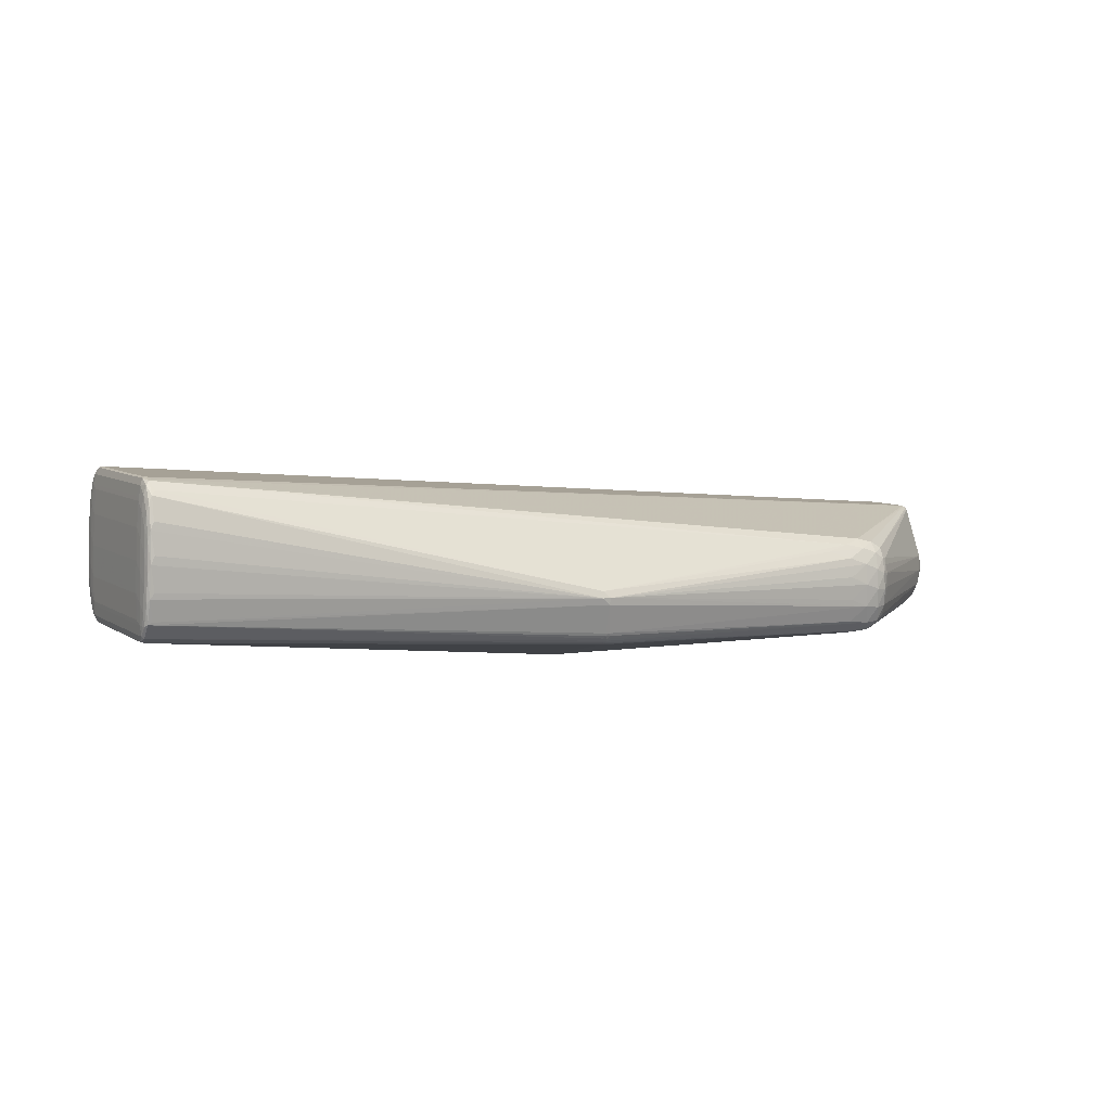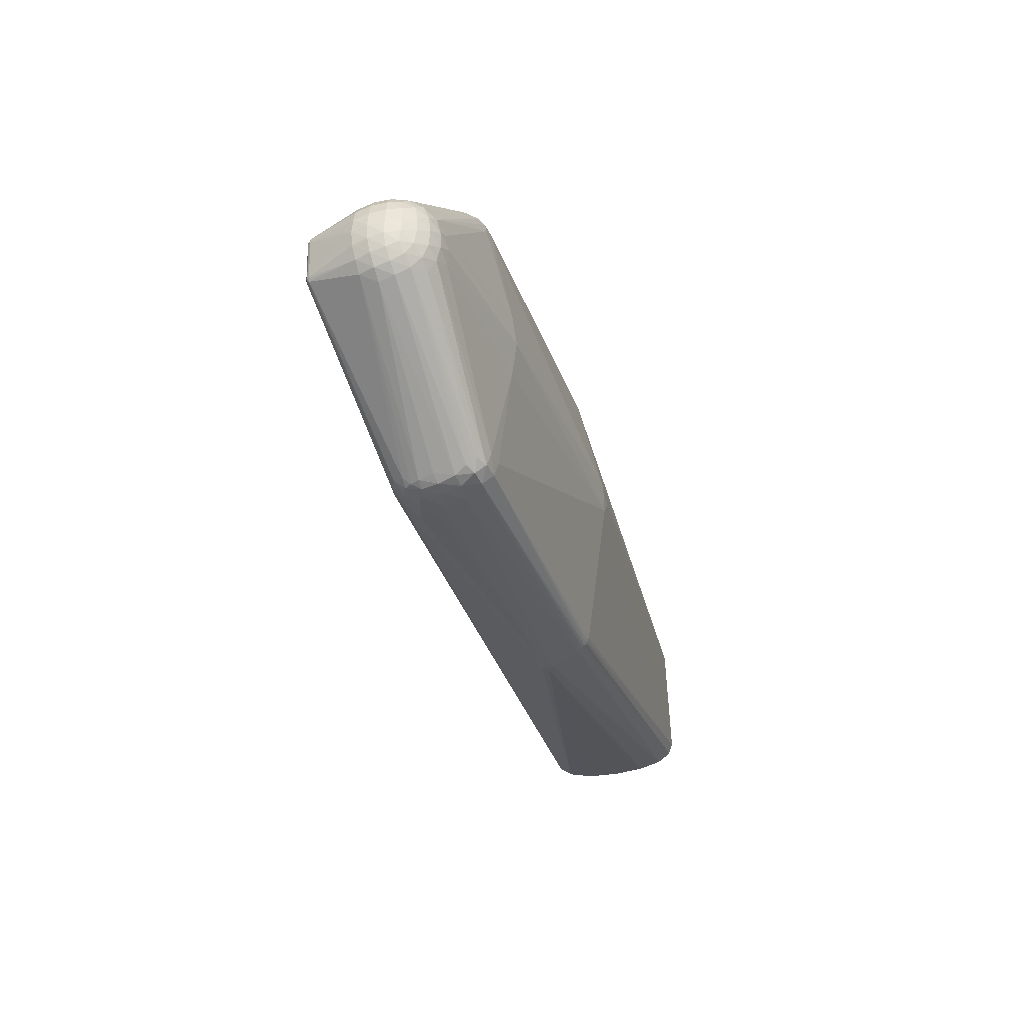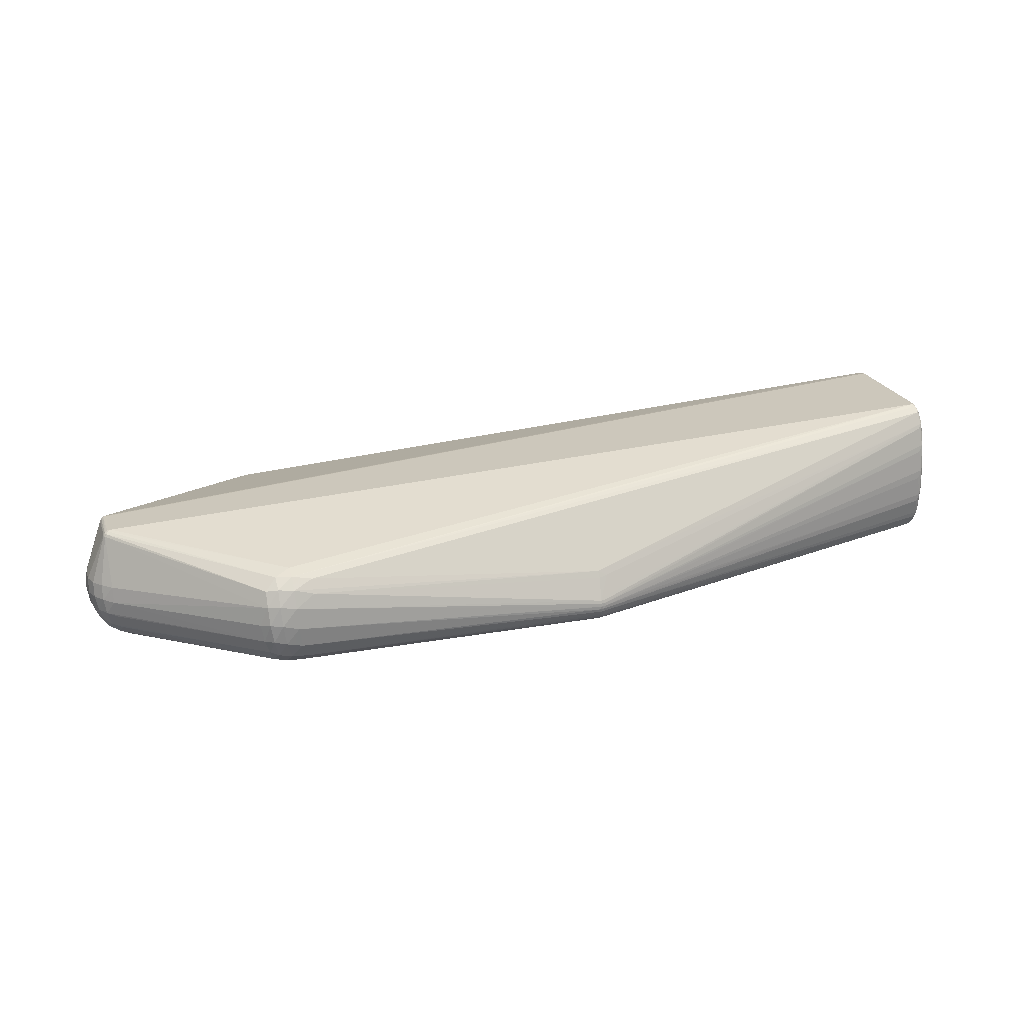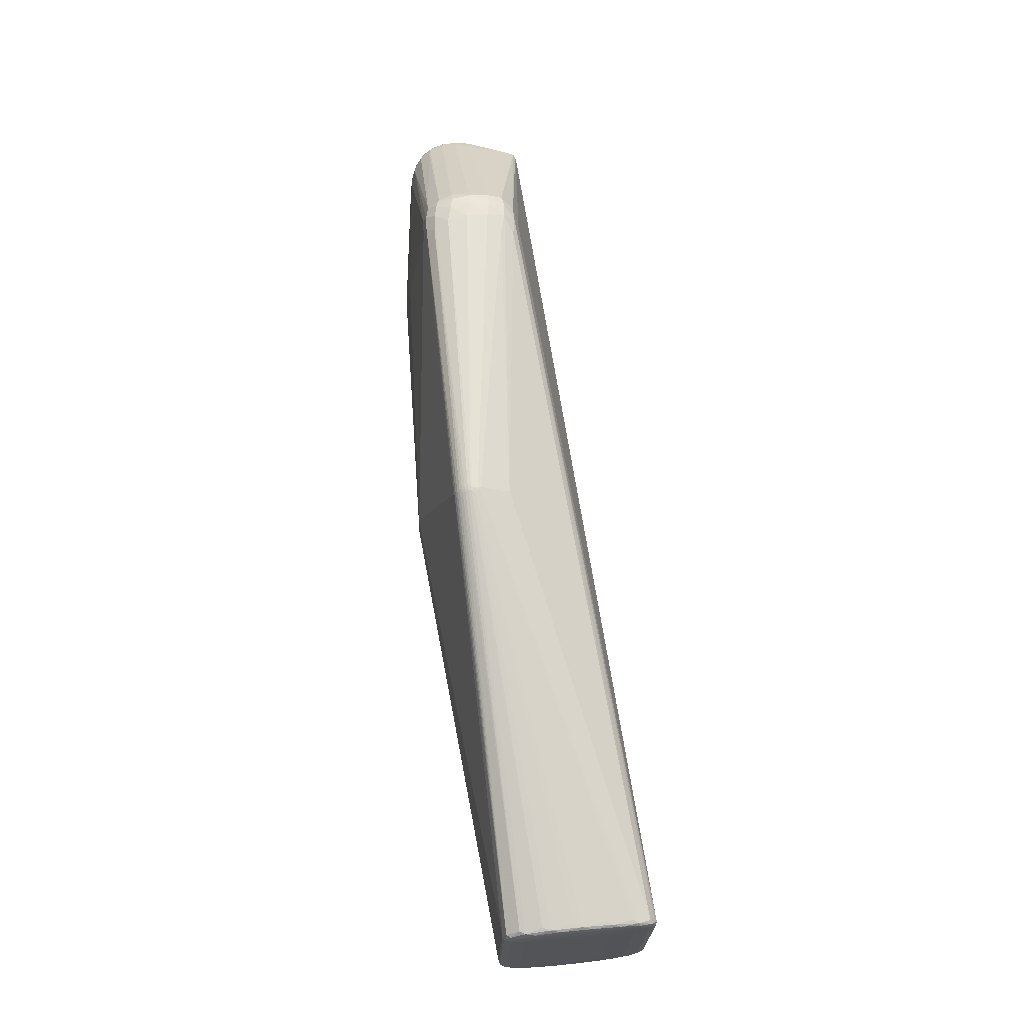
<metadata>
{"format":"obj","ext":"obj","renderer":"f3d","projection":"perspective","resolution":1024,"background":"white","views":[{"elev":5.3,"azim":-29.4,"up":"+Z"},{"elev":-32.5,"azim":109.2,"up":"+Y"},{"elev":23.6,"azim":165.0,"up":"+Z"},{"elev":64.8,"azim":-94.6,"up":"+Y"}]}
</metadata>
<code>
v 0.2627 -0.1758 0.03856
v 0.315 -0.1788 0.01451
v 0.2662 -0.1792 -0.04615
v -0.06579 0.1643 -0.03579
v -0.06386 0.1718 -0.02473
v 0.2543 0.1644 0.03503
v 0.3045 0.1588 -0.03178
v 0.473 0.02942 -0.03291
v 0.4802 -0.0247 -0.03467
v 0.4292 -0.003094 -0.0646
v 0.4632 0.01506 0.06598
v -0.4936 -0.1135 0.117
v -0.5069 -0.1077 -0.01033
v -0.5051 -0.1144 0.08246
v -0.5103 0.05472 0.023
v -0.5072 0.0462 0.1157
v -0.02078 -0.02631 -0.08151
v -0.05937 -0.1955 -0.0004935
v 0.3002 -0.1795 0.02862
v 0.3209 -0.1755 -0.01086
v 0.3072 -0.1749 -0.04779
v 0.2992 -0.1861 -0.011
v 0.2617 -0.1878 0.00365
v 0.2996 -0.1515 -0.0616
v -0.07087 0.1717 -0.01761
v -0.07533 0.1582 0.01369
v 0.2923 0.1594 0.04135
v 0.2813 0.1626 -0.0377
v 0.2903 0.1699 0.002483
v 0.313 0.1595 0.002012
v 0.2916 0.1379 -0.05138
v 0.4809 -0.01057 0.0257
v 0.4539 0.04425 -0.03826
v 0.4611 0.04725 -0.005818
v 0.4811 0.02597 -0.005551
v 0.4799 0.002443 -0.03762
v 0.489 -0.003863 -0.006428
v 0.484 -0.03393 -0.008223
v 0.4649 -0.04549 -0.04124
v 0.4661 -0.05593 -0.01044
v 0.46 -0.0193 -0.05645
v 0.4585 0.0152 -0.05526
v 0.465 0.0141 0.06361
v 0.4622 0.01273 0.06672
v -0.5068 -0.1148 0.02756
v -0.5081 -0.09358 -0.005505
v -0.5077 -0.09552 0.05047
v -0.5052 -0.09799 0.1064
v -0.5013 -0.1175 0.1059
v -0.5024 -0.1235 0.04815
v -0.5038 -0.1144 -0.008618
v -0.5049 -0.09318 -0.02671
v -0.5011 -0.09847 0.1275
v -0.4964 0.04015 0.1306
v -0.5108 0.03776 -0.000908
v -0.5105 0.03582 0.05507
v -0.5092 0.05393 0.07787
v -0.5079 0.03335 0.111
v -0.5077 0.03816 -0.02212
v -0.5076 0.058 -0.0005197
v -0.5062 0.06279 0.05663
v -0.5047 0.05293 0.1134
v -0.5039 0.03287 0.1321
v -0.02143 0.006467 -0.08033
v -0.0443 -0.1835 -0.04097
v -0.04464 -0.1767 -0.04848
v -0.04474 -0.1737 -0.05015
v -0.04962 -0.1846 -0.03775
v -0.04928 -0.1833 -0.0408
v -0.04871 -0.1766 -0.04826
v -0.04972 -0.1736 -0.04977
v -0.05178 -0.1951 -0.007539
v 0.3106 -0.1794 0.02166
v 0.3174 -0.171 -0.04255
v 0.2843 -0.185 -0.02981
v 0.2626 -0.1865 -0.02102
v -0.06387 0.155 -0.04006
v -0.06306 0.1643 -0.03588
v -0.06397 0.1668 -0.03356
v -0.06379 0.1725 -0.02139
v -0.06883 0.155 -0.03956
v -0.06938 0.164 -0.03532
v -0.06893 0.1665 -0.03309
v -0.06792 0.1716 -0.02446
v -0.06875 0.1721 -0.02108
v -0.06892 0.1708 -0.01115
v -0.06836 0.1695 -0.008112
v -0.06524 0.1567 0.01895
v 0.2755 0.1624 0.04029
v 0.2632 0.1621 -0.03922
v 0.3001 0.1663 -0.01682
v 0.3098 0.1604 -0.01727
v 0.3005 0.1501 -0.04481
v 0.4807 0.004484 0.02499
v 0.4696 0.03944 -0.0211
v 0.4781 0.02824 -0.02091
v 0.4773 0.01738 -0.03609
v 0.4865 -0.01583 -0.02228
v 0.4832 -0.03008 -0.02325
v 0.474 -0.03541 -0.03882
v 0.4721 -0.02381 -0.04663
v 0.4683 0.02319 -0.04505
v 0.4627 -0.0335 0.06386
v 0.4601 -0.03034 0.06653
v 0.4632 0.0199 0.06267
v 0.457 0.01817 0.06756
v -0.4936 -0.1027 0.1265
v -0.506 -0.1156 0.05741
v -0.5076 -0.1027 -0.009967
v -0.5048 -0.08967 0.1108
v -0.5036 -0.1166 0.0964
v -0.4991 -0.1221 0.02187
v -0.4996 -0.1159 -0.006092
v -0.4979 -0.1072 0.1256
v -0.5104 0.02866 -0.00537
v -0.5109 0.04677 0.03475
v -0.51 0.05541 0.04805
v -0.5076 0.04167 0.1154
v -0.5046 0.04828 -0.01961
v -0.5045 0.05743 -0.006271
v -0.5019 0.0614 0.08054
v -0.5014 0.05551 0.1085
v 0.2793 -0.04559 -0.0753
v -0.04634 -0.1794 -0.04633
v -0.04675 -0.1672 -0.052
v -0.04601 -0.185 -0.03788
v 0.2847 -0.1668 0.04381
v 0.3192 -0.1731 0.02158
v 0.2839 -0.1786 0.03403
v 0.3182 -0.1781 0.005278
v 0.2909 -0.1773 -0.04901
v 0.3097 -0.1833 0.005242
v 0.2621 -0.1842 0.02421
v 0.2847 -0.1659 -0.05909
v 0.2365 -0.1795 0.03228
v -0.06577 0.1614 -0.03767
v -0.06573 0.1706 -0.02783
v -0.06543 0.1722 -0.01448
v -0.06532 0.1713 -0.0112
v -0.07273 0.1704 -0.02389
v 0.2549 0.1551 0.04861
v 0.3049 0.1551 0.03931
v 0.2953 0.1614 -0.03527
v 0.2749 0.1689 0.02128
v 0.465 0.03703 -0.03646
v 0.4813 0.02208 0.009853
v 0.4808 -0.01259 -0.03707
v 0.4862 0.007987 0.009467
v 0.4813 -0.03633 0.007156
v 0.4733 -0.04783 0.006172
v 0.4306 -0.02129 -0.06364
v 0.4452 -0.01192 -0.06256
v 0.4449 0.006241 -0.06192
v 0.4298 0.01503 -0.06237
v 0.466 -0.03234 0.0589
v 0.4646 -0.03059 0.06363
v 0.4594 -0.03353 0.06549
v 0.4587 -0.02812 0.06688
v 0.4649 0.01738 0.06252
v 0.4602 0.01396 0.06788
v 0.4618 0.01893 0.06538
v -0.5071 -0.1117 0.002738
v -0.5066 -0.1065 0.07077
v -0.5052 -0.1073 0.09677
v -0.498 -0.1166 0.1122
v -0.5041 -0.1207 0.07022
v -0.5061 -0.1115 -0.01031
v -0.5066 -0.1025 -0.02041
v -0.5108 0.04768 0.008715
v -0.5081 0.05031 0.1027
v -0.5096 0.05705 0.009006
v -0.509 0.06056 0.03517
v -0.5065 0.04963 0.1156
v -0.5061 0.04113 0.1257
v 0.27 0.0329 -0.07277
v 0.2746 -0.005024 -0.07867
v -0.04068 -0.007894 -0.07964
v -0.04668 -0.1816 -0.04378
v -0.05073 -0.1812 -0.04346
v -0.04995 -0.1791 -0.04602
v -0.04711 -0.1705 -0.05126
v -0.05048 -0.1961 -0.000433
v -0.05779 -0.193 0.006563
v 0.3134 -0.1707 0.03264
v 0.3017 -0.169 0.03958
v 0.3143 -0.1782 -0.03047
v 0.3018 -0.1825 -0.03208
v 0.3118 -0.1823 -0.01281
v 0.2988 -0.1852 0.01061
v 0.2828 -0.1876 -0.005479
v 0.2831 -0.1855 0.01707
v 0.3152 -0.163 -0.05261
v 0.3025 -0.1649 -0.05788
v 0.2818 -0.1517 -0.06234
v -0.06213 0.1688 -0.0309
v -0.06209 0.1705 -0.02796
v -0.06189 0.1726 -0.01808
v -0.06619 0.1583 -0.03902
v -0.06936 0.1613 -0.03717
v -0.06621 0.1689 -0.03075
v -0.07024 0.1684 -0.03026
v -0.06932 0.1702 -0.02747
v -0.06597 0.1726 -0.01785
v -0.06902 0.1717 -0.01437
v -0.06644 0.1601 0.01193
v 0.2761 0.1515 0.05178
v 0.2931 0.1479 0.05144
v 0.2769 0.1378 0.05621
v 0.2701 0.1686 -0.02338
v 0.2871 0.1686 -0.01948
v 0.2733 0.1709 -0.001829
v 0.2918 0.1667 0.0239
v 0.3034 0.1663 0.003425
v 0.3047 0.1625 0.02327
v 0.2872 0.1515 -0.04779
v 0.27 0.1522 -0.0482
v 0.2739 0.1388 -0.0519
v 0.4586 0.04742 -0.02277
v 0.4614 0.04362 0.01121
v 0.4723 0.03799 -0.004933
v 0.4724 0.034 0.01129
v 0.4835 0.01438 -0.02226
v 0.4863 -0.0006835 -0.02273
v 0.4867 0.01161 -0.006483
v 0.4872 -0.007149 0.01017
v 0.488 -0.0194 -0.006607
v 0.4856 -0.0223 0.009389
v 0.4763 -0.04229 -0.02561
v 0.4669 -0.0523 -0.02682
v 0.4766 -0.04626 -0.009994
v 0.4505 -0.04322 -0.05245
v 0.462 -0.03431 -0.0512
v 0.4473 -0.02904 -0.05951
v 0.4714 -0.008599 -0.0492
v 0.4705 0.007641 -0.04864
v 0.4592 -0.002138 -0.05753
v 0.4572 0.03125 -0.04898
v 0.4452 0.02372 -0.05769
v 0.4663 -0.03042 0.0609
v 0.464 -0.03411 0.06187
v 0.4621 -0.03158 0.0654
v 0.4624 -0.02813 0.06567
v 0.4598 0.01662 0.06765
v 0.4564 0.01474 0.06852
v -0.5078 -0.105 0.01097
v -0.5082 -0.09487 0.01928
v -0.5075 -0.1062 0.03962
v -0.5066 -0.09637 0.08164
v -0.4984 -0.1224 0.08857
v -0.4988 -0.1243 0.05672
v -0.5018 -0.1225 0.08033
v -0.505 -0.1207 0.03906
v -0.5031 -0.1207 0.0161
v -0.5057 -0.1176 0.01048
v -0.5011 -0.09396 -0.02799
v -0.5044 -0.1044 -0.02279
v -0.507 -0.09264 -0.0199
v -0.498 -0.09567 0.1286
v -0.5035 -0.1086 0.1124
v -0.5034 -0.09923 0.1207
v -0.5011 -0.1088 0.1212
v -0.511 0.03647 0.02388
v -0.5102 0.04614 0.06589
v -0.509 0.04434 0.0945
v -0.5094 0.03497 0.08624
v -0.5039 0.03738 -0.02339
v -0.5098 0.0387 -0.0153
v -0.508 0.04898 -0.01564
v -0.5099 0.0488 -0.007002
v -0.5034 0.06275 0.01656
v -0.5025 0.06394 0.04723
v -0.5069 0.06251 0.02486
v -0.5083 0.05972 0.06631
v -0.5055 0.05933 0.08828
v -0.5074 0.05595 0.09486
v -0.5011 0.04666 0.126
v -0.5008 0.03567 0.1332
v -0.5041 0.04357 0.1279
v -0.5062 0.03211 0.1253
f 244 208 277
f 277 258 244
f 104 258 107
f 107 258 114
f 107 127 104
f 114 127 107
f 63 258 277
f 50 253 112
f 112 18 50
f 253 18 112
f 50 18 250
f 158 258 104
f 158 244 258
f 117 273 172
f 276 141 88
f 62 276 88
f 64 176 17
f 134 24 193
f 114 258 53
f 258 63 53
f 63 260 53
f 183 18 182
f 1 127 114
f 114 12 1
f 12 183 1
f 182 18 72
f 37 225 226
f 113 18 253
f 113 72 18
f 175 176 64
f 64 77 217
f 215 31 217
f 217 175 64
f 31 175 217
f 144 139 6
f 62 88 26
f 37 223 224
f 123 17 176
f 177 266 64
f 64 17 177
f 255 266 177
f 177 17 255
f 194 134 181
f 24 134 194
f 194 123 24
f 17 123 194
f 252 253 50
f 116 263 117
f 279 260 63
f 63 174 279
f 278 276 62
f 277 54 278
f 278 54 276
f 278 63 277
f 278 174 63
f 260 279 110
f 165 12 114
f 165 183 12
f 18 183 165
f 249 18 165
f 165 49 249
f 135 1 183
f 98 226 99
f 98 223 37
f 37 226 98
f 227 239 149
f 225 239 227
f 227 226 225
f 35 221 146
f 146 224 35
f 62 122 274
f 71 255 181
f 71 256 255
f 34 214 219
f 30 214 34
f 154 175 31
f 176 175 154
f 4 136 199
f 205 6 139
f 88 6 205
f 139 26 205
f 205 26 88
f 62 26 87
f 87 26 139
f 138 139 144
f 5 80 209
f 40 230 150
f 150 230 149
f 40 150 130
f 149 230 38
f 99 226 38
f 38 227 149
f 226 227 38
f 35 224 222
f 222 224 223
f 24 123 151
f 151 123 176
f 125 194 181
f 17 194 125
f 181 255 125
f 255 17 125
f 36 222 223
f 193 231 192
f 40 186 229
f 229 186 74
f 229 230 40
f 248 265 56
f 56 265 263
f 56 116 262
f 263 116 56
f 249 49 251
f 50 250 251
f 251 18 249
f 251 250 18
f 119 199 136
f 272 171 172
f 60 171 272
f 173 278 62
f 174 278 173
f 57 273 117
f 117 263 57
f 118 279 174
f 118 110 279
f 263 265 264
f 264 57 263
f 170 57 264
f 264 118 170
f 264 265 58
f 58 118 264
f 261 165 114
f 49 165 261
f 261 259 49
f 114 53 261
f 261 53 260
f 260 259 261
f 260 110 48
f 48 259 260
f 58 265 48
f 48 265 248
f 48 118 58
f 110 118 48
f 3 126 65
f 65 126 69
f 69 126 68
f 68 126 72
f 94 43 225
f 32 239 225
f 225 43 32
f 32 43 239
f 224 146 148
f 148 225 37
f 37 224 148
f 148 94 225
f 43 94 148
f 27 207 142
f 142 214 27
f 277 208 206
f 208 207 206
f 206 54 277
f 207 27 206
f 206 141 276
f 276 54 206
f 104 242 160
f 160 158 104
f 244 158 160
f 213 214 30
f 61 274 121
f 273 274 61
f 271 272 61
f 61 172 273
f 61 272 172
f 181 134 67
f 67 71 181
f 167 168 256
f 255 256 52
f 256 168 52
f 52 266 255
f 219 221 220
f 220 34 219
f 220 221 35
f 176 154 10
f 10 151 176
f 152 151 10
f 238 31 215
f 238 154 31
f 238 237 42
f 198 119 136
f 266 119 198
f 215 217 216
f 216 217 77
f 77 198 216
f 216 198 136
f 28 209 210
f 215 216 28
f 28 216 90
f 203 138 144
f 197 80 203
f 86 122 62
f 62 87 86
f 86 87 139
f 90 216 78
f 78 136 4
f 78 216 136
f 90 195 196
f 196 28 90
f 5 209 196
f 209 28 196
f 211 209 80
f 211 80 197
f 210 209 211
f 211 203 144
f 197 203 211
f 131 134 193
f 131 124 134
f 3 65 131
f 128 150 240
f 240 184 128
f 240 150 149
f 40 130 20
f 20 130 188
f 20 186 40
f 188 186 20
f 2 150 128
f 2 130 150
f 19 184 185
f 35 222 96
f 96 220 35
f 93 238 215
f 237 238 93
f 93 7 33
f 33 237 93
f 145 237 33
f 33 7 145
f 42 237 102
f 102 145 8
f 237 145 102
f 222 36 97
f 8 96 97
f 97 96 222
f 97 102 8
f 223 98 147
f 147 36 223
f 193 192 21
f 21 131 193
f 74 186 21
f 248 56 47
f 247 163 47
f 47 163 248
f 169 55 262
f 262 116 169
f 60 140 120
f 60 120 268
f 268 120 119
f 270 140 60
f 60 272 270
f 170 173 275
f 275 274 273
f 62 274 275
f 275 173 62
f 273 57 275
f 275 57 170
f 16 173 170
f 170 118 16
f 174 173 16
f 16 118 174
f 45 252 108
f 108 14 163
f 247 45 108
f 108 163 247
f 166 252 50
f 50 251 166
f 166 108 252
f 14 108 166
f 259 48 164
f 163 14 164
f 248 163 164
f 164 48 248
f 142 207 161
f 144 6 89
f 89 88 141
f 89 6 88
f 141 206 89
f 89 206 27
f 212 27 214
f 214 213 212
f 144 89 212
f 212 89 27
f 44 160 242
f 178 65 69
f 178 131 65
f 124 131 178
f 256 71 70
f 71 67 70
f 51 113 253
f 51 167 256
f 69 68 51
f 72 113 51
f 51 68 72
f 162 167 254
f 253 252 254
f 254 51 253
f 167 51 254
f 254 252 45
f 45 162 254
f 13 167 162
f 168 167 13
f 262 55 246
f 55 46 246
f 246 56 262
f 246 47 56
f 247 47 246
f 55 267 115
f 257 52 168
f 267 52 257
f 266 52 59
f 59 52 267
f 267 268 59
f 59 119 266
f 59 268 119
f 154 238 153
f 152 10 153
f 153 10 154
f 153 238 42
f 266 198 81
f 81 198 77
f 64 266 81
f 81 77 64
f 140 270 85
f 85 270 272
f 85 203 80
f 203 85 25
f 25 61 121
f 271 61 25
f 25 272 271
f 25 85 272
f 5 196 137
f 137 196 195
f 4 83 79
f 79 78 4
f 79 195 90
f 90 78 79
f 82 83 4
f 119 83 82
f 4 199 82
f 199 119 82
f 210 211 29
f 29 91 210
f 213 91 29
f 29 212 213
f 29 211 144
f 144 212 29
f 3 131 75
f 75 126 3
f 72 126 75
f 182 72 75
f 75 76 182
f 149 239 155
f 155 240 149
f 239 240 155
f 185 184 157
f 104 127 157
f 127 185 157
f 156 240 239
f 239 43 156
f 188 130 132
f 130 2 132
f 129 19 185
f 127 1 129
f 129 185 127
f 1 135 129
f 220 96 95
f 34 220 95
f 95 96 8
f 8 145 95
f 42 102 235
f 235 97 36
f 102 97 235
f 269 267 55
f 55 169 269
f 269 169 171
f 269 268 267
f 269 171 60
f 60 268 269
f 15 116 117
f 15 169 116
f 171 169 15
f 117 172 15
f 172 171 15
f 111 251 49
f 111 166 251
f 14 166 111
f 49 259 111
f 259 164 111
f 111 164 14
f 43 148 159
f 159 148 146
f 244 160 243
f 243 161 207
f 243 207 208
f 143 91 7
f 7 93 143
f 143 28 210
f 210 91 143
f 215 28 143
f 143 93 215
f 179 178 69
f 69 51 179
f 179 51 256
f 66 67 134
f 66 70 67
f 134 124 66
f 124 70 66
f 168 13 109
f 109 257 168
f 109 13 162
f 109 46 55
f 55 115 109
f 109 115 267
f 267 257 109
f 138 203 204
f 203 25 204
f 139 138 204
f 204 86 139
f 121 274 204
f 204 25 121
f 204 274 122
f 122 86 204
f 202 120 140
f 200 79 83
f 200 202 137
f 200 137 195
f 195 79 200
f 131 21 187
f 187 75 131
f 187 21 186
f 187 186 188
f 184 240 103
f 103 157 184
f 240 156 103
f 73 132 2
f 184 19 73
f 128 184 73
f 73 2 128
f 19 129 191
f 188 132 22
f 22 187 188
f 75 187 22
f 133 135 183
f 133 129 135
f 133 183 182
f 182 191 133
f 133 191 129
f 7 91 92
f 92 213 30
f 92 91 213
f 30 34 92
f 34 95 92
f 36 147 234
f 234 235 36
f 147 101 234
f 9 101 147
f 9 98 99
f 9 147 98
f 161 243 11
f 160 44 11
f 11 243 160
f 43 159 11
f 11 159 161
f 11 156 43
f 11 44 242
f 242 156 11
f 208 244 106
f 106 243 208
f 244 243 106
f 161 159 105
f 142 161 105
f 105 214 142
f 105 146 221
f 105 159 146
f 105 221 219
f 219 214 105
f 124 178 180
f 178 179 180
f 180 179 256
f 256 70 180
f 180 70 124
f 245 246 46
f 46 109 245
f 245 109 162
f 247 246 245
f 245 45 247
f 245 162 45
f 140 85 84
f 84 202 140
f 84 80 5
f 84 85 80
f 5 137 84
f 137 202 84
f 201 200 83
f 201 83 119
f 202 200 201
f 119 120 201
f 120 202 201
f 241 103 156
f 241 242 104
f 241 156 242
f 104 157 241
f 157 103 241
f 189 73 19
f 19 191 189
f 132 73 189
f 189 22 132
f 182 76 190
f 190 189 191
f 22 189 190
f 76 75 190
f 75 22 190
f 218 145 7
f 7 92 218
f 218 95 145
f 218 92 95
f 230 229 228
f 99 38 228
f 228 38 230
f 233 232 231
f 233 151 152
f 233 231 193
f 193 24 233
f 24 151 233
f 152 153 236
f 236 153 42
f 42 235 236
f 235 234 236
f 41 234 101
f 101 232 41
f 41 236 234
f 232 233 41
f 41 233 152
f 152 236 41
f 23 191 182
f 182 190 23
f 23 190 191
f 100 232 101
f 101 9 100
f 100 9 99
f 99 228 100
f 232 100 39
f 231 232 39
f 39 192 231
f 39 229 74
f 39 228 229
f 39 100 228
f 39 21 192
f 74 21 39

</code>
